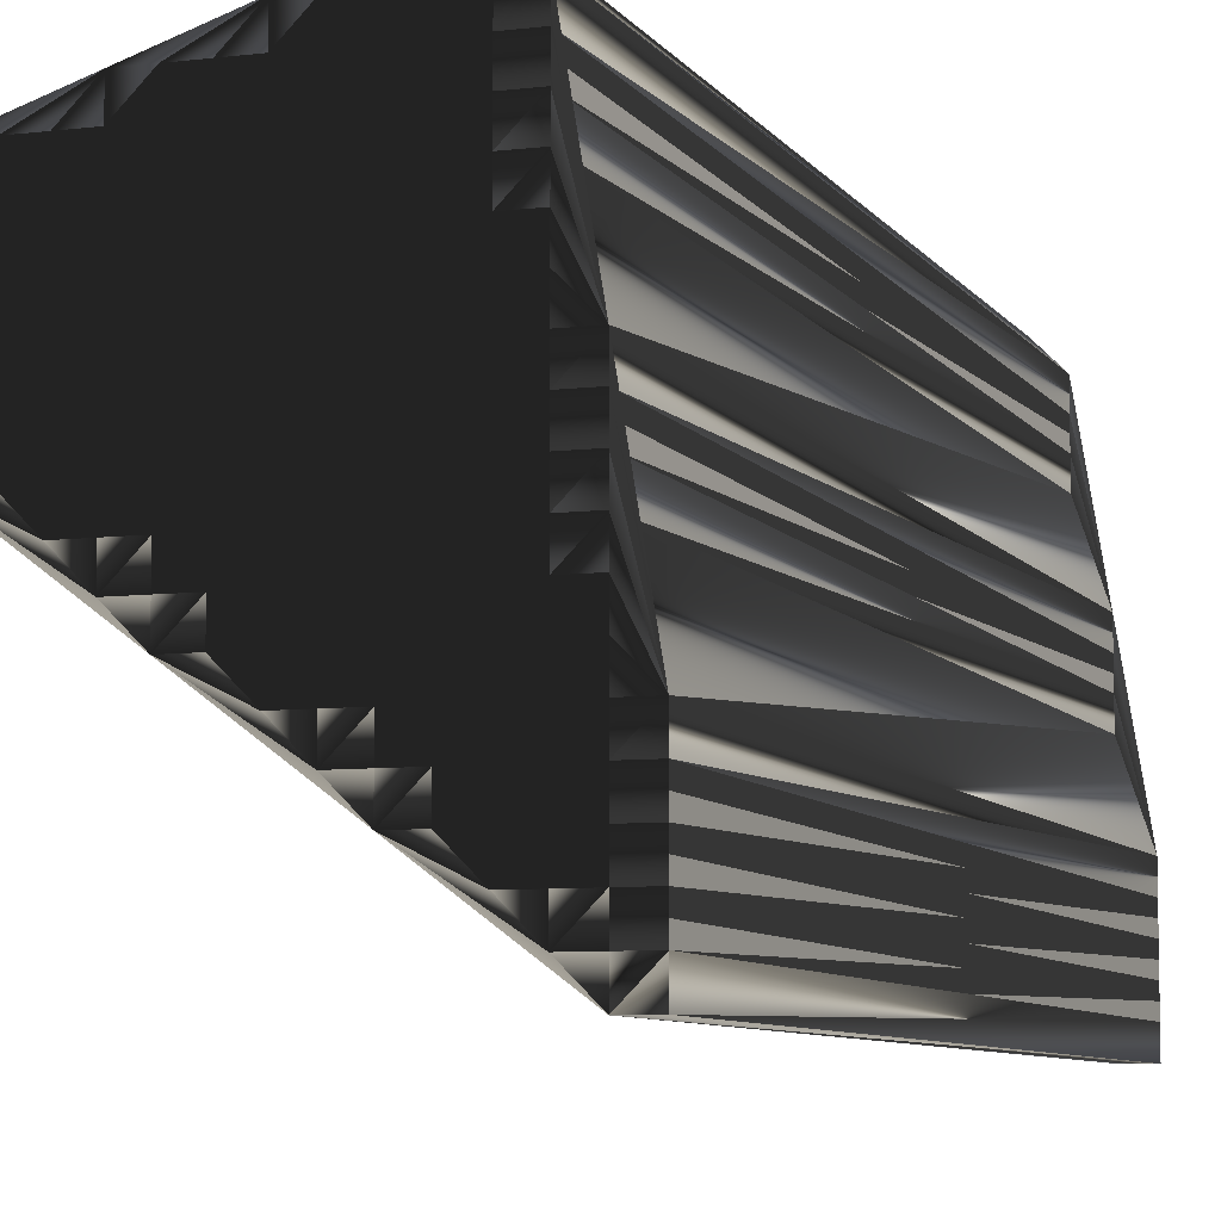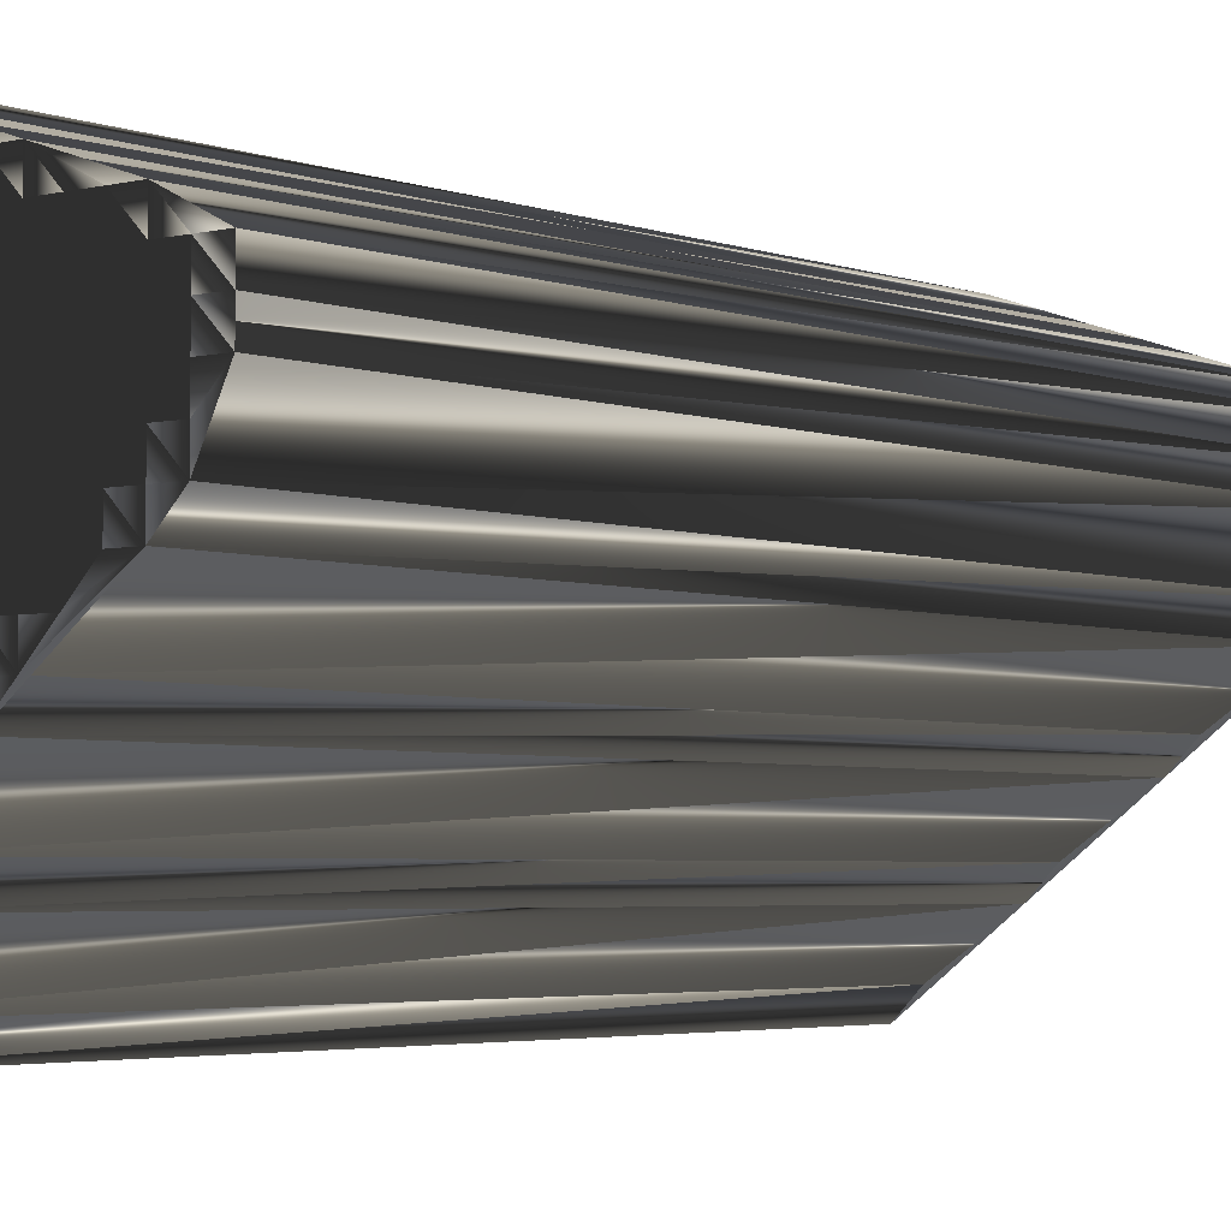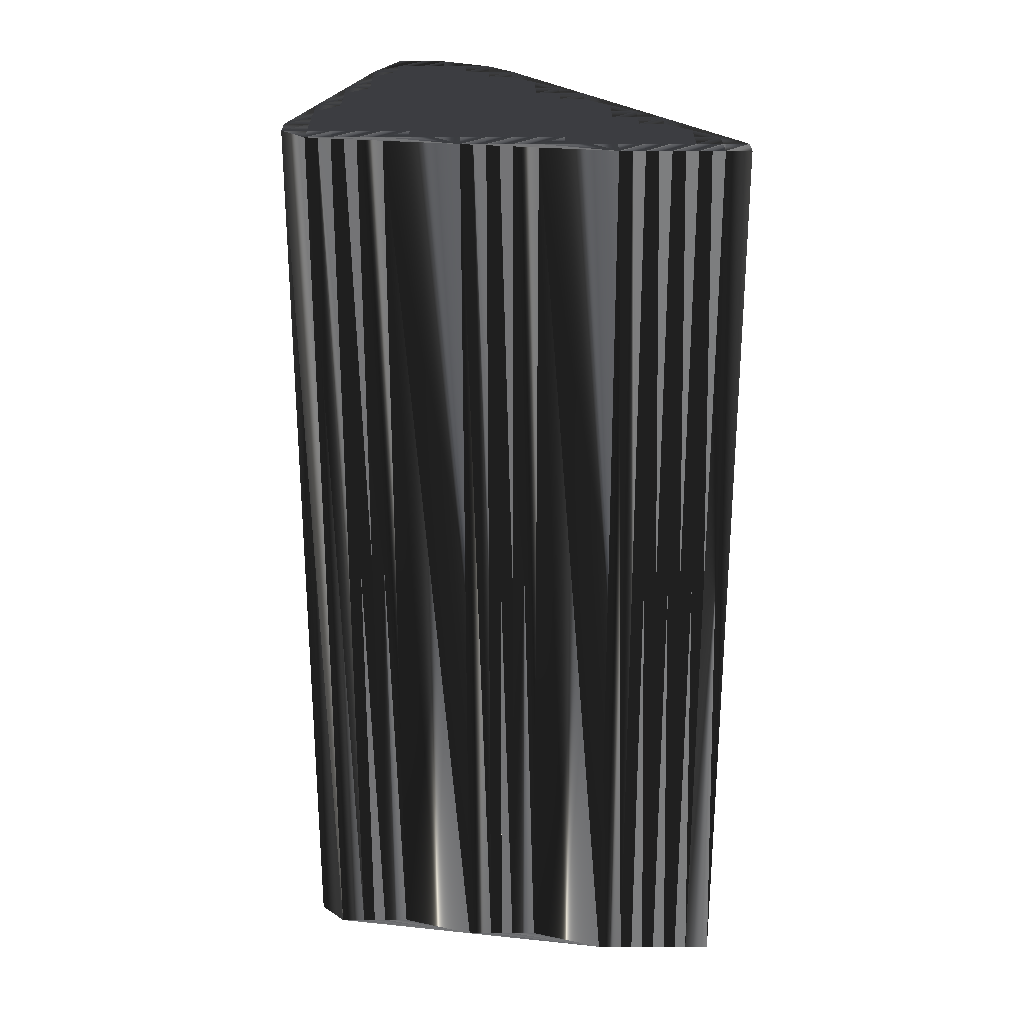
<metadata>
{"format":"obj","ext":"obj","renderer":"f3d","projection":"perspective","resolution":1024,"background":"white","views":[{"elev":-7.5,"azim":-160.8,"up":"+Y"},{"elev":-3.6,"azim":39.3,"up":"+Y"},{"elev":26.1,"azim":-90.2,"up":"+Z"}]}
</metadata>
<code>
v 389.3 68.01 0
v 389.3 68.81 0
v 389.3 69.61 0
v 389.3 70.41 0
v 389.3 71.21 0
v 389.3 72.01 0
v 390.1 68.01 0
v 390.1 68.81 0
v 390.1 69.61 0
v 390.1 70.41 0
v 390.1 71.21 0
v 390.1 72.01 0
v 390.1 72.81 0
v 390.1 73.61 0
v 390.1 74.41 0
v 390.1 75.21 0
v 390.1 76.01 0
v 390.1 76.81 0
v 390.9 68.81 0
v 390.9 69.61 0
v 390.9 70.41 0
v 390.9 71.21 0
v 390.9 72.01 0
v 390.9 72.81 0
v 390.9 73.61 0
v 390.9 74.41 0
v 390.9 75.21 0
v 390.9 76.01 0
v 390.9 76.81 0
v 390.9 77.61 0
v 390.9 78.41 0
v 390.9 79.21 0
v 390.9 80.01 0
v 390.9 80.81 0
v 390.9 81.61 0
v 391.7 69.61 0
v 391.7 70.41 0
v 391.7 71.21 0
v 391.7 72.01 0
v 391.7 72.81 0
v 391.7 73.61 0
v 391.7 74.41 0
v 391.7 75.21 0
v 391.7 76.01 0
v 391.7 76.81 0
v 391.7 77.61 0
v 391.7 78.41 0
v 391.7 79.21 0
v 391.7 80.01 0
v 391.7 80.81 0
v 391.7 81.61 0
v 391.7 82.41 0
v 392.5 70.41 0
v 392.5 71.21 0
v 392.5 72.01 0
v 392.5 72.81 0
v 392.5 73.61 0
v 392.5 74.41 0
v 392.5 75.21 0
v 392.5 76.01 0
v 392.5 76.81 0
v 392.5 77.61 0
v 392.5 78.41 0
v 392.5 79.21 0
v 392.5 80.01 0
v 392.5 80.81 0
v 392.5 81.61 0
v 392.5 82.41 0
v 393.3 70.41 0
v 393.3 71.21 0
v 393.3 72.01 0
v 393.3 72.81 0
v 393.3 73.61 0
v 393.3 74.41 0
v 393.3 75.21 0
v 393.3 76.01 0
v 393.3 76.81 0
v 393.3 77.61 0
v 393.3 78.41 0
v 393.3 79.21 0
v 393.3 80.01 0
v 393.3 80.81 0
v 393.3 81.61 0
v 394.1 71.21 0
v 394.1 72.01 0
v 394.1 72.81 0
v 394.1 73.61 0
v 394.1 74.41 0
v 394.1 75.21 0
v 394.1 76.01 0
v 394.1 76.81 0
v 394.1 77.61 0
v 394.1 78.41 0
v 394.1 79.21 0
v 394.1 80.01 0
v 394.1 80.81 0
v 394.1 81.61 0
v 394.9 72.01 0
v 394.9 72.81 0
v 394.9 73.61 0
v 394.9 74.41 0
v 394.9 75.21 0
v 394.9 76.01 0
v 394.9 76.81 0
v 394.9 77.61 0
v 394.9 78.41 0
v 394.9 79.21 0
v 394.9 80.01 0
v 394.9 80.81 0
v 394.9 81.61 0
v 395.7 72.81 0
v 395.7 73.61 0
v 395.7 74.41 0
v 395.7 75.21 0
v 395.7 76.01 0
v 395.7 76.81 0
v 395.7 77.61 0
v 395.7 78.41 0
v 395.7 79.21 0
v 395.7 80.01 0
v 395.7 80.81 0
v 396.5 72.81 0
v 396.5 73.61 0
v 396.5 74.41 0
v 396.5 75.21 0
v 396.5 76.01 0
v 396.5 76.81 0
v 396.5 77.61 0
v 396.5 78.41 0
v 396.5 79.21 0
v 396.5 80.01 0
v 396.5 80.81 0
v 397.3 73.61 0
v 397.3 74.41 0
v 397.3 75.21 0
v 397.3 76.01 0
v 397.3 76.81 0
v 397.3 77.61 0
v 397.3 78.41 0
v 397.3 79.21 0
v 397.3 80.01 0
v 397.3 80.81 0
v 398.1 74.41 0
v 398.1 75.21 0
v 398.1 76.01 0
v 398.1 76.81 0
v 398.1 77.61 0
v 398.1 78.41 0
v 398.1 79.21 0
v 398.1 80.01 0
v 398.9 75.21 0
v 398.9 76.01 0
v 398.9 76.81 0
v 398.9 77.61 0
v 398.9 78.41 0
v 398.9 79.21 0
v 398.9 80.01 0
v 399.7 75.21 0
v 399.7 76.01 0
v 399.7 76.81 0
v 399.7 77.61 0
v 399.7 78.41 0
v 399.7 79.21 0
v 399.7 80.01 0
v 400.5 76.01 0
v 400.5 76.81 0
v 400.5 77.61 0
v 400.5 78.41 0
v 400.5 79.21 0
v 401.3 77.61 0
v 401.3 78.41 0
v 401.3 79.21 0
v 389.3 68.01 30
v 389.3 68.81 30
v 389.3 69.61 30
v 389.3 70.41 30
v 389.3 71.21 30
v 389.3 72.01 30
v 390.1 68.01 30
v 390.1 68.81 30
v 390.1 69.61 30
v 390.1 70.41 30
v 390.1 71.21 30
v 390.1 72.01 30
v 390.1 72.81 30
v 390.1 73.61 30
v 390.1 74.41 30
v 390.1 75.21 30
v 390.1 76.01 30
v 390.1 76.81 30
v 390.9 68.81 30
v 390.9 69.61 30
v 390.9 70.41 30
v 390.9 71.21 30
v 390.9 72.01 30
v 390.9 72.81 30
v 390.9 73.61 30
v 390.9 74.41 30
v 390.9 75.21 30
v 390.9 76.01 30
v 390.9 76.81 30
v 390.9 77.61 30
v 390.9 78.41 30
v 390.9 79.21 30
v 390.9 80.01 30
v 390.9 80.81 30
v 390.9 81.61 30
v 391.7 69.61 30
v 391.7 70.41 30
v 391.7 71.21 30
v 391.7 72.01 30
v 391.7 72.81 30
v 391.7 73.61 30
v 391.7 74.41 30
v 391.7 75.21 30
v 391.7 76.01 30
v 391.7 76.81 30
v 391.7 77.61 30
v 391.7 78.41 30
v 391.7 79.21 30
v 391.7 80.01 30
v 391.7 80.81 30
v 391.7 81.61 30
v 391.7 82.41 30
v 392.5 70.41 30
v 392.5 71.21 30
v 392.5 72.01 30
v 392.5 72.81 30
v 392.5 73.61 30
v 392.5 74.41 30
v 392.5 75.21 30
v 392.5 76.01 30
v 392.5 76.81 30
v 392.5 77.61 30
v 392.5 78.41 30
v 392.5 79.21 30
v 392.5 80.01 30
v 392.5 80.81 30
v 392.5 81.61 30
v 392.5 82.41 30
v 393.3 70.41 30
v 393.3 71.21 30
v 393.3 72.01 30
v 393.3 72.81 30
v 393.3 73.61 30
v 393.3 74.41 30
v 393.3 75.21 30
v 393.3 76.01 30
v 393.3 76.81 30
v 393.3 77.61 30
v 393.3 78.41 30
v 393.3 79.21 30
v 393.3 80.01 30
v 393.3 80.81 30
v 393.3 81.61 30
v 394.1 71.21 30
v 394.1 72.01 30
v 394.1 72.81 30
v 394.1 73.61 30
v 394.1 74.41 30
v 394.1 75.21 30
v 394.1 76.01 30
v 394.1 76.81 30
v 394.1 77.61 30
v 394.1 78.41 30
v 394.1 79.21 30
v 394.1 80.01 30
v 394.1 80.81 30
v 394.1 81.61 30
v 394.9 72.01 30
v 394.9 72.81 30
v 394.9 73.61 30
v 394.9 74.41 30
v 394.9 75.21 30
v 394.9 76.01 30
v 394.9 76.81 30
v 394.9 77.61 30
v 394.9 78.41 30
v 394.9 79.21 30
v 394.9 80.01 30
v 394.9 80.81 30
v 394.9 81.61 30
v 395.7 72.81 30
v 395.7 73.61 30
v 395.7 74.41 30
v 395.7 75.21 30
v 395.7 76.01 30
v 395.7 76.81 30
v 395.7 77.61 30
v 395.7 78.41 30
v 395.7 79.21 30
v 395.7 80.01 30
v 395.7 80.81 30
v 396.5 72.81 30
v 396.5 73.61 30
v 396.5 74.41 30
v 396.5 75.21 30
v 396.5 76.01 30
v 396.5 76.81 30
v 396.5 77.61 30
v 396.5 78.41 30
v 396.5 79.21 30
v 396.5 80.01 30
v 396.5 80.81 30
v 397.3 73.61 30
v 397.3 74.41 30
v 397.3 75.21 30
v 397.3 76.01 30
v 397.3 76.81 30
v 397.3 77.61 30
v 397.3 78.41 30
v 397.3 79.21 30
v 397.3 80.01 30
v 397.3 80.81 30
v 398.1 74.41 30
v 398.1 75.21 30
v 398.1 76.01 30
v 398.1 76.81 30
v 398.1 77.61 30
v 398.1 78.41 30
v 398.1 79.21 30
v 398.1 80.01 30
v 398.9 75.21 30
v 398.9 76.01 30
v 398.9 76.81 30
v 398.9 77.61 30
v 398.9 78.41 30
v 398.9 79.21 30
v 398.9 80.01 30
v 399.7 75.21 30
v 399.7 76.01 30
v 399.7 76.81 30
v 399.7 77.61 30
v 399.7 78.41 30
v 399.7 79.21 30
v 399.7 80.01 30
v 400.5 76.01 30
v 400.5 76.81 30
v 400.5 77.61 30
v 400.5 78.41 30
v 400.5 79.21 30
v 401.3 77.61 30
v 401.3 78.41 30
v 401.3 79.21 30
f 60 76 61
f 53 37 36
f 6 17 18
f 20 10 9
f 22 12 11
f 55 56 40
f 22 23 12
f 110 97 109
f 74 59 58
f 19 69 36
f 108 96 95
f 142 157 164
f 79 92 93
f 74 87 88
f 118 107 106
f 71 84 85
f 106 105 117
f 2 7 8
f 10 20 21
f 14 15 6
f 21 11 10
f 7 19 8
f 71 72 56
f 53 38 37
f 41 26 25
f 13 24 14
f 45 29 44
f 56 41 40
f 14 25 15
f 39 55 40
f 14 24 25
f 17 27 28
f 18 34 35
f 79 64 63
f 57 42 41
f 80 81 65
f 44 43 59
f 46 31 30
f 66 67 51
f 62 47 46
f 28 29 18
f 67 66 82
f 81 66 65
f 90 76 89
f 46 61 62
f 115 114 125
f 78 79 63
f 108 109 96
f 95 82 81
f 120 109 108
f 79 93 80
f 83 82 96
f 110 121 132
f 129 130 119
f 150 141 149
f 152 158 159
f 155 156 149
f 149 141 140
f 140 139 148
f 148 155 149
f 114 124 125
f 138 139 129
f 77 91 78
f 139 147 148
f 72 85 86
f 78 91 92
f 118 106 117
f 115 103 114
f 138 129 128
f 100 101 88
f 53 54 38
f 113 114 102
f 88 75 74
f 115 116 104
f 124 113 123
f 138 137 146
f 69 53 36
f 155 161 162
f 12 13 6
f 1 7 2
f 4 10 5
f 4 3 9
f 54 39 38
f 12 6 11
f 11 5 10
f 2 8 3
f 4 9 10
f 3 8 9
f 9 8 19
f 7 69 19
f 20 36 21
f 9 19 20
f 20 19 36
f 38 22 37
f 37 21 36
f 54 70 55
f 54 69 70
f 143 135 134
f 69 84 70
f 70 71 55
f 11 21 22
f 22 21 37
f 53 69 54
f 54 55 39
f 55 71 56
f 56 57 41
f 70 84 71
f 72 86 73
f 71 85 72
f 72 73 57
f 69 122 84
f 101 112 113
f 73 87 74
f 74 75 59
f 73 86 87
f 88 101 89
f 56 72 57
f 58 73 74
f 42 57 58
f 58 57 73
f 40 41 25
f 26 41 42
f 58 59 43
f 42 27 26
f 22 38 23
f 24 40 25
f 40 24 39
f 39 23 38
f 5 11 6
f 12 23 13
f 13 14 6
f 13 23 24
f 24 23 39
f 27 16 26
f 26 15 25
f 6 15 16
f 16 15 26
f 6 16 17
f 17 16 27
f 18 17 28
f 43 27 42
f 45 61 46
f 43 28 27
f 88 89 75
f 29 45 30
f 75 60 59
f 48 63 64
f 28 44 29
f 30 45 46
f 49 65 50
f 30 18 29
f 33 49 34
f 31 18 30
f 18 31 32
f 47 31 46
f 18 32 33
f 65 49 64
f 18 33 34
f 64 49 48
f 67 52 51
f 51 52 35
f 67 83 68
f 50 35 34
f 66 51 50
f 50 51 35
f 33 32 48
f 47 32 31
f 64 80 65
f 65 66 50
f 50 34 49
f 49 33 48
f 52 67 68
f 67 82 83
f 83 97 68
f 97 83 96
f 96 82 95
f 78 92 79
f 79 80 64
f 80 94 81
f 81 82 66
f 78 63 62
f 62 63 47
f 77 76 90
f 77 78 62
f 63 48 47
f 47 48 32
f 45 44 60
f 61 77 62
f 44 28 43
f 43 42 58
f 61 45 60
f 60 44 59
f 77 61 76
f 76 60 75
f 76 75 89
f 103 102 114
f 105 116 117
f 108 107 119
f 105 104 116
f 140 130 139
f 117 116 127
f 139 138 147
f 128 127 137
f 134 135 125
f 129 119 118
f 118 117 128
f 140 131 130
f 129 118 128
f 92 105 93
f 93 94 80
f 107 95 94
f 106 93 105
f 93 106 94
f 94 95 81
f 108 95 107
f 107 94 106
f 120 131 121
f 109 97 96
f 68 97 110
f 110 109 121
f 121 109 120
f 132 121 131
f 130 120 119
f 120 108 119
f 119 107 118
f 129 139 130
f 130 131 120
f 156 150 149
f 149 140 148
f 157 142 150
f 140 141 131
f 150 142 141
f 141 132 131
f 110 132 142
f 142 132 141
f 164 157 163
f 167 162 161
f 164 163 169
f 163 157 156
f 156 157 150
f 164 169 172
f 170 166 165
f 171 169 168
f 168 169 163
f 172 169 171
f 148 154 155
f 155 162 156
f 168 163 162
f 162 163 156
f 154 160 161
f 147 154 148
f 152 146 145
f 161 160 166
f 170 168 167
f 167 168 162
f 171 168 170
f 160 153 159
f 154 161 155
f 153 147 146
f 160 165 166
f 158 165 159
f 159 165 160
f 170 167 166
f 166 167 161
f 136 137 127
f 152 151 158
f 159 153 152
f 158 151 143
f 152 153 146
f 146 147 138
f 160 154 153
f 153 154 147
f 115 126 116
f 116 126 127
f 128 117 127
f 146 137 145
f 91 103 104
f 91 104 92
f 105 92 104
f 101 102 89
f 103 91 90
f 90 91 77
f 90 89 102
f 103 115 104
f 127 126 136
f 113 124 114
f 138 128 137
f 137 136 145
f 86 85 98
f 100 112 101
f 100 99 111
f 112 122 123
f 86 99 87
f 87 100 88
f 103 90 102
f 102 101 113
f 84 98 85
f 86 98 99
f 84 122 98
f 100 111 112
f 100 87 99
f 99 98 111
f 98 122 111
f 111 122 112
f 133 158 143
f 113 112 123
f 134 133 143
f 123 133 124
f 115 125 126
f 124 134 125
f 125 135 126
f 151 145 144
f 144 145 136
f 152 145 151
f 151 144 143
f 123 122 133
f 133 122 158
f 124 133 134
f 135 143 144
f 144 136 135
f 135 136 126
f 248 232 233
f 209 225 208
f 189 178 190
f 182 192 181
f 184 194 183
f 228 227 212
f 195 194 184
f 269 282 281
f 231 246 230
f 241 191 208
f 268 280 267
f 329 314 336
f 264 251 265
f 259 246 260
f 279 290 278
f 256 243 257
f 277 278 289
f 179 174 180
f 192 182 193
f 187 186 178
f 183 193 182
f 191 179 180
f 244 243 228
f 210 225 209
f 198 213 197
f 196 185 186
f 201 217 216
f 213 228 212
f 197 186 187
f 227 211 212
f 196 186 197
f 199 189 200
f 206 190 207
f 236 251 235
f 214 229 213
f 253 252 237
f 215 216 231
f 203 218 202
f 239 238 223
f 219 234 218
f 201 200 190
f 238 239 254
f 238 253 237
f 248 262 261
f 233 218 234
f 286 287 297
f 251 250 235
f 281 280 268
f 254 267 253
f 281 292 280
f 265 251 252
f 254 255 268
f 293 282 304
f 302 301 291
f 313 322 321
f 330 324 331
f 328 327 321
f 313 321 312
f 311 312 320
f 327 320 321
f 296 286 297
f 311 310 301
f 263 249 250
f 319 311 320
f 257 244 258
f 263 250 264
f 278 290 289
f 275 287 286
f 301 310 300
f 273 272 260
f 226 225 210
f 286 285 274
f 247 260 246
f 288 287 276
f 285 296 295
f 309 310 318
f 225 241 208
f 333 327 334
f 185 184 178
f 179 173 174
f 182 176 177
f 175 176 181
f 211 226 210
f 178 184 183
f 177 183 182
f 180 174 175
f 181 176 182
f 180 175 181
f 180 181 191
f 241 179 191
f 208 192 193
f 191 181 192
f 191 192 208
f 194 210 209
f 193 209 208
f 242 226 227
f 241 226 242
f 307 315 306
f 256 241 242
f 243 242 227
f 193 183 194
f 193 194 209
f 241 225 226
f 227 226 211
f 243 227 228
f 229 228 213
f 256 242 243
f 258 244 245
f 257 243 244
f 245 244 229
f 294 241 256
f 284 273 285
f 259 245 246
f 247 246 231
f 258 245 259
f 273 260 261
f 244 228 229
f 245 230 246
f 229 214 230
f 229 230 245
f 213 212 197
f 213 198 214
f 231 230 215
f 199 214 198
f 210 194 195
f 212 196 197
f 196 212 211
f 195 211 210
f 183 177 178
f 195 184 185
f 186 185 178
f 195 185 196
f 195 196 211
f 188 199 198
f 187 198 197
f 187 178 188
f 187 188 198
f 188 178 189
f 188 189 199
f 189 190 200
f 199 215 214
f 233 217 218
f 200 215 199
f 261 260 247
f 217 201 202
f 232 247 231
f 235 220 236
f 216 200 201
f 217 202 218
f 237 221 222
f 190 202 201
f 221 205 206
f 190 203 202
f 203 190 204
f 203 219 218
f 204 190 205
f 221 237 236
f 205 190 206
f 221 236 220
f 224 239 223
f 224 223 207
f 255 239 240
f 207 222 206
f 223 238 222
f 223 222 207
f 204 205 220
f 204 219 203
f 252 236 237
f 238 237 222
f 206 222 221
f 205 221 220
f 239 224 240
f 254 239 255
f 269 255 240
f 255 269 268
f 254 268 267
f 264 250 251
f 252 251 236
f 266 252 253
f 254 253 238
f 235 250 234
f 235 234 219
f 248 249 262
f 250 249 234
f 220 235 219
f 220 219 204
f 216 217 232
f 249 233 234
f 200 216 215
f 214 215 230
f 217 233 232
f 216 232 231
f 233 249 248
f 232 248 247
f 247 248 261
f 274 275 286
f 288 277 289
f 279 280 291
f 276 277 288
f 302 312 311
f 288 289 299
f 310 311 319
f 299 300 309
f 307 306 297
f 291 301 290
f 289 290 300
f 303 312 302
f 290 301 300
f 277 264 265
f 266 265 252
f 267 279 266
f 265 278 277
f 278 265 266
f 267 266 253
f 267 280 279
f 266 279 278
f 303 292 293
f 269 281 268
f 269 240 282
f 281 282 293
f 281 293 292
f 293 304 303
f 292 302 291
f 280 292 291
f 279 291 290
f 311 301 302
f 303 302 292
f 322 328 321
f 312 321 320
f 314 329 322
f 313 312 303
f 314 322 313
f 304 313 303
f 304 282 314
f 304 314 313
f 329 336 335
f 334 339 333
f 335 336 341
f 329 335 328
f 329 328 322
f 341 336 344
f 338 342 337
f 341 343 340
f 341 340 335
f 341 344 343
f 326 320 327
f 334 327 328
f 335 340 334
f 335 334 328
f 332 326 333
f 326 319 320
f 318 324 317
f 332 333 338
f 340 342 339
f 340 339 334
f 340 343 342
f 325 332 331
f 333 326 327
f 319 325 318
f 337 332 338
f 337 330 331
f 337 331 332
f 339 342 338
f 339 338 333
f 309 308 299
f 323 324 330
f 325 331 324
f 323 330 315
f 325 324 318
f 319 318 310
f 326 332 325
f 326 325 319
f 298 287 288
f 298 288 299
f 289 300 299
f 309 318 317
f 275 263 276
f 276 263 264
f 264 277 276
f 274 273 261
f 263 275 262
f 263 262 249
f 261 262 274
f 287 275 276
f 298 299 308
f 296 285 286
f 300 310 309
f 308 309 317
f 257 258 270
f 284 272 273
f 271 272 283
f 294 284 295
f 271 258 259
f 272 259 260
f 262 275 274
f 273 274 285
f 270 256 257
f 270 258 271
f 294 256 270
f 283 272 284
f 259 272 271
f 270 271 283
f 294 270 283
f 294 283 284
f 330 305 315
f 284 285 295
f 305 306 315
f 305 295 296
f 297 287 298
f 306 296 297
f 307 297 298
f 317 323 316
f 317 316 308
f 317 324 323
f 316 323 315
f 294 295 305
f 294 305 330
f 305 296 306
f 315 307 316
f 308 316 307
f 308 307 298
f 1 173 7
f 7 179 173
f 7 179 19
f 19 191 179
f 19 191 69
f 69 241 191
f 69 241 84
f 84 256 241
f 84 256 122
f 122 294 256
f 122 294 133
f 133 305 294
f 133 305 158
f 158 330 305
f 158 330 165
f 165 337 330
f 165 337 170
f 170 342 337
f 170 342 171
f 171 343 342
f 171 343 172
f 172 344 343
f 172 344 164
f 164 336 344
f 164 336 142
f 142 314 336
f 142 314 110
f 110 282 314
f 110 282 68
f 68 240 282
f 68 240 52
f 52 224 240
f 52 224 35
f 35 207 224
f 35 207 34
f 34 206 207
f 34 206 33
f 33 205 206
f 33 205 32
f 32 204 205
f 32 204 18
f 18 190 204
f 18 190 17
f 17 189 190
f 17 189 16
f 16 188 189
f 16 188 15
f 15 187 188
f 15 187 6
f 6 178 187
f 6 178 5
f 5 177 178
f 5 177 4
f 4 176 177
f 4 176 3
f 3 175 176
f 3 175 2
f 2 174 175
f 2 174 1
f 1 173 174

</code>
